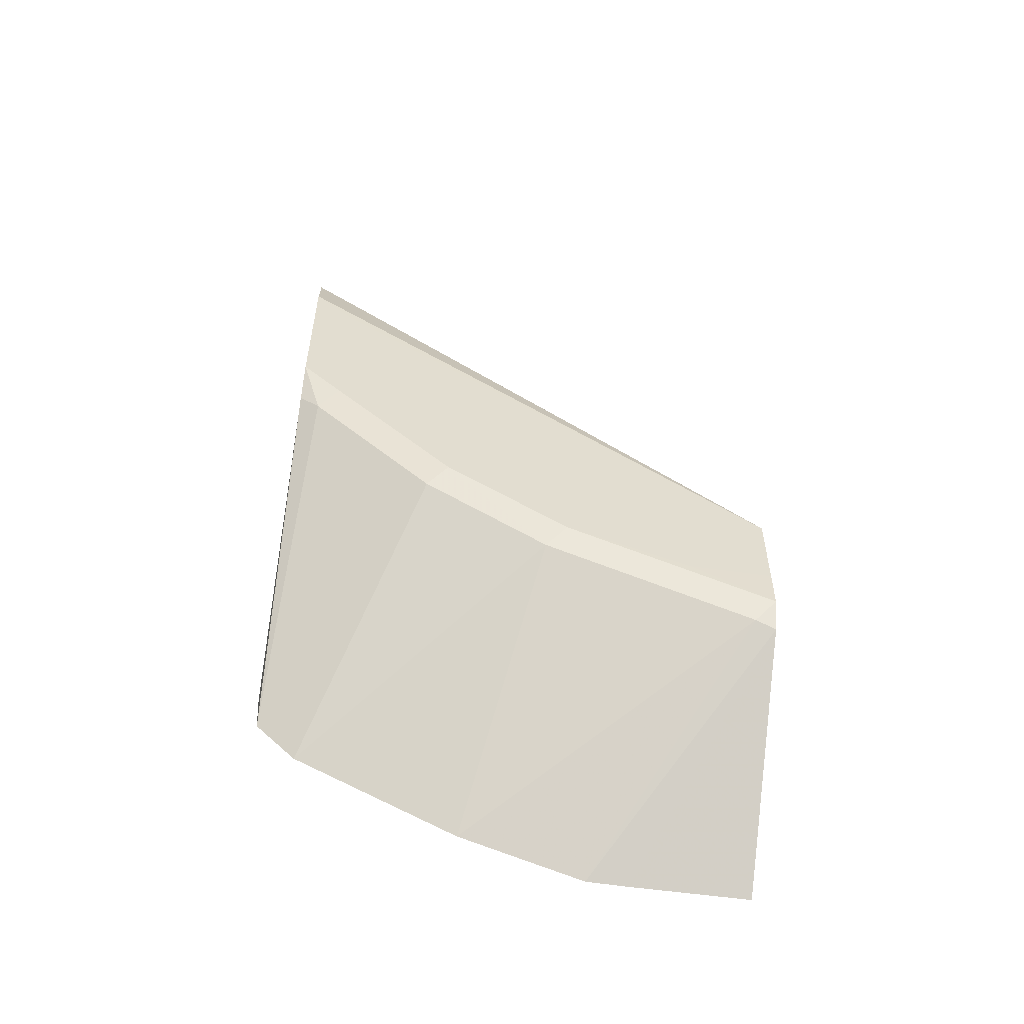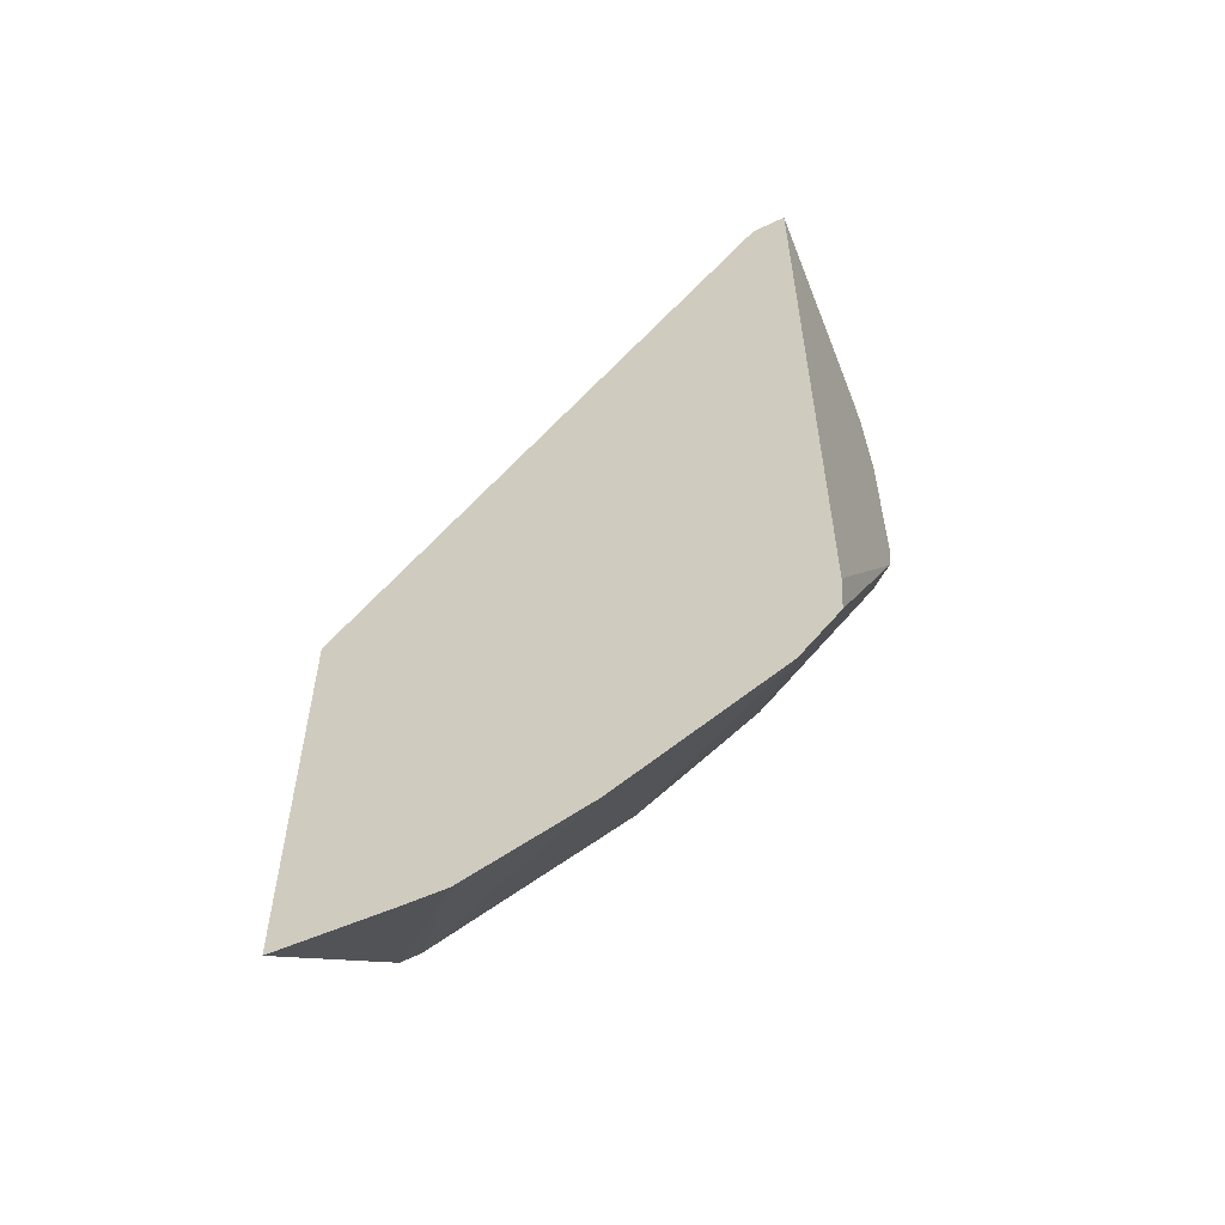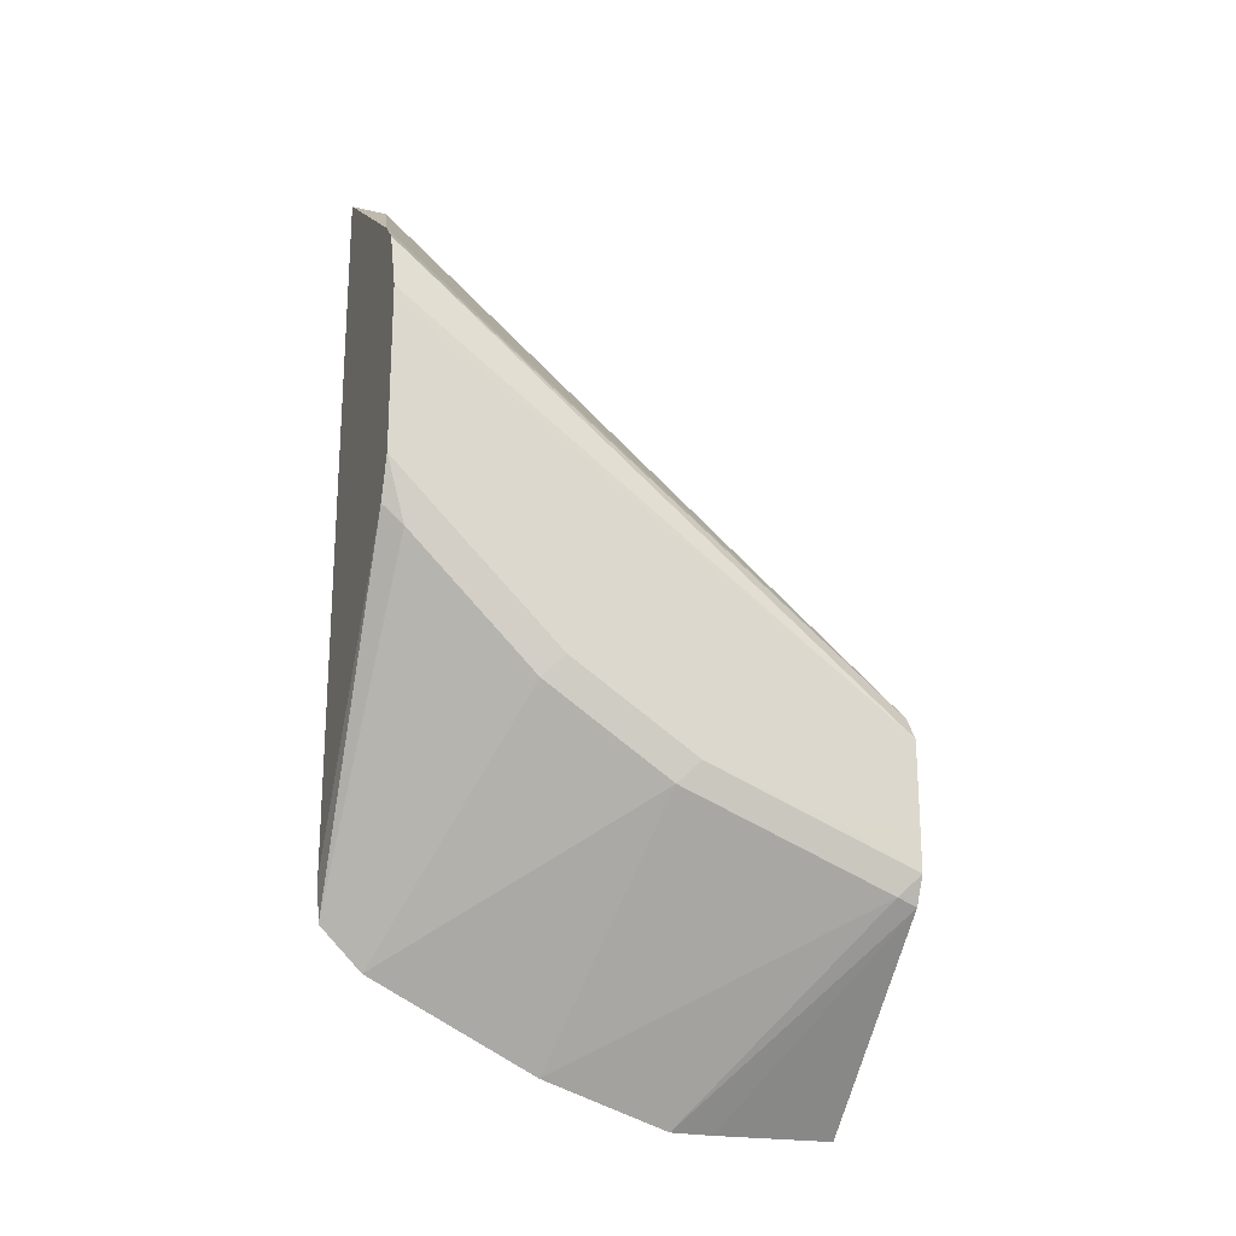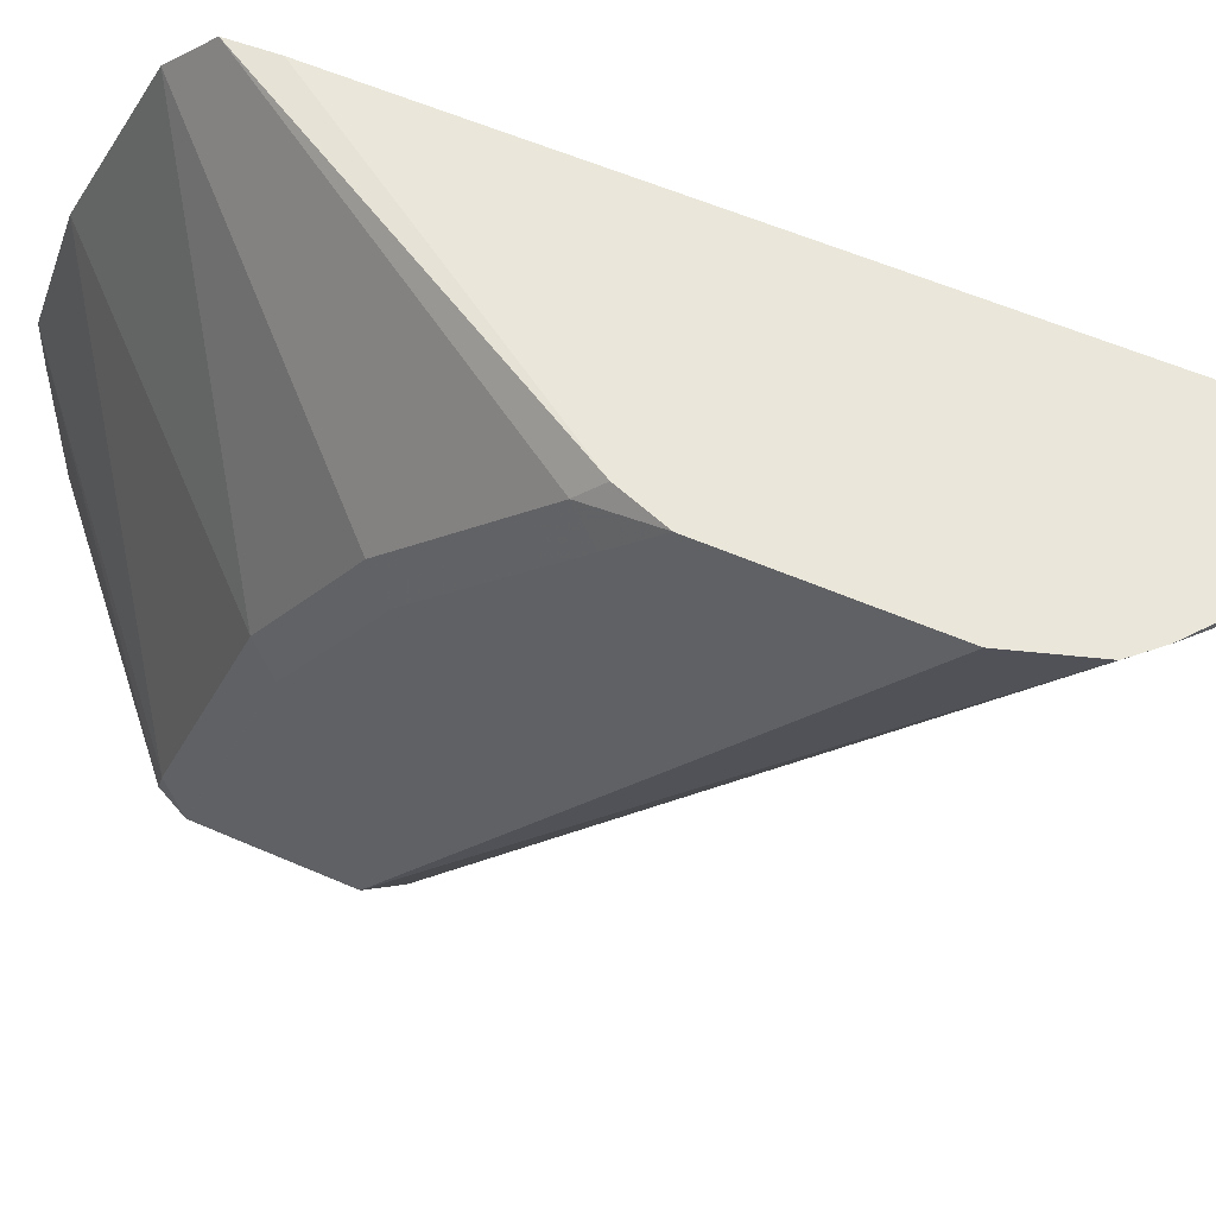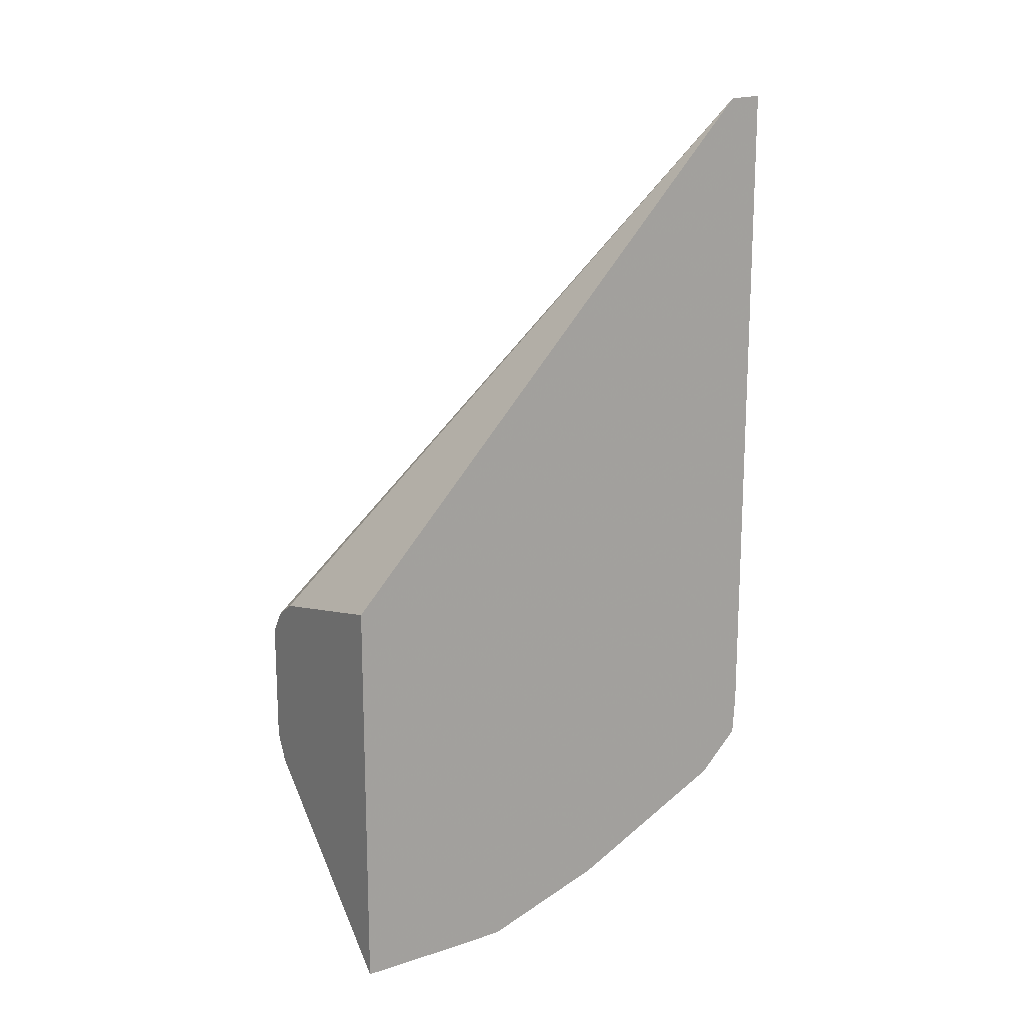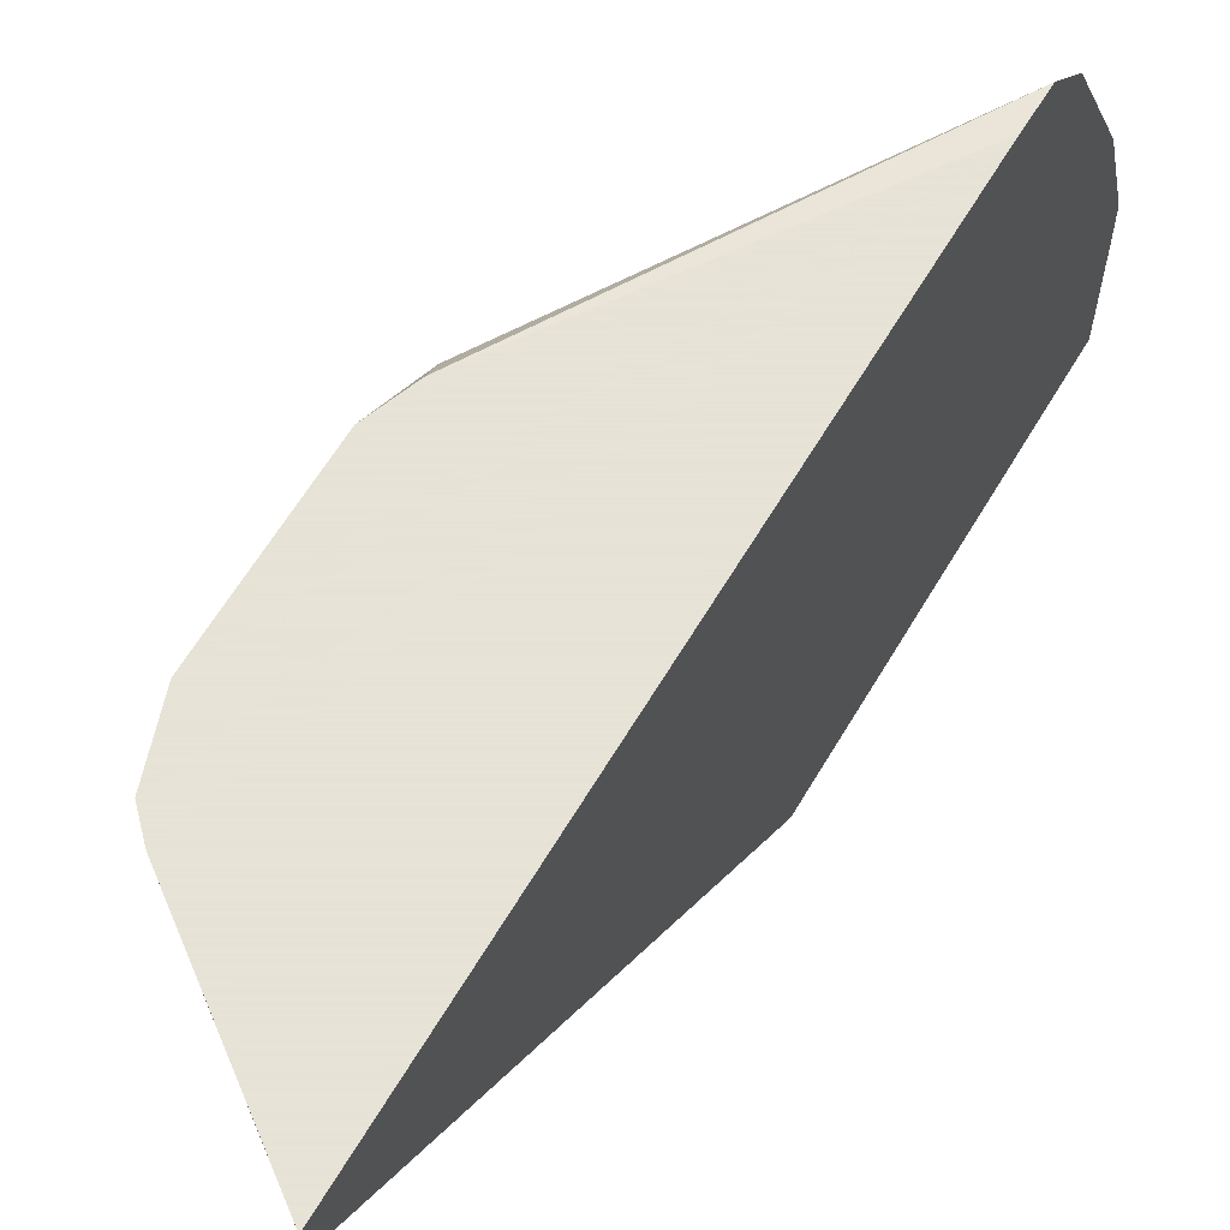
<metadata>
{"format":"obj","ext":"obj","renderer":"f3d","projection":"perspective","resolution":1024,"background":"white","views":[{"elev":-55.2,"azim":81.4,"up":"+Y"},{"elev":-55.9,"azim":-65.0,"up":"+Y"},{"elev":-21.5,"azim":70.6,"up":"+Y"},{"elev":54.8,"azim":115.0,"up":"+Z"},{"elev":16.6,"azim":-122.9,"up":"+Y"},{"elev":62.8,"azim":-149.3,"up":"+Z"}]}
</metadata>
<code>
v 0.2239 -0.4111 0.1373
v 0.2239 -0.4282 0.1361
v 0.3029 -0.2923 0.1373
v 0.2239 -0.1221 0.1373
v 0.2239 -0.4454 0.1189
v 0.305 -0.3007 0.1289
v 0.3093 -0.275 0.1373
v 0.2923 -0.1722 0.1373
v 0.2239 -0.1228 0.1228
v 0.2239 -0.4798 0.05022
v 0.305 -0.3866 0.02579
v 0.305 -0.3523 0.07731
v 0.3093 -0.3093 0.1031
v 0.3093 -0.2921 0.1203
v 0.3093 -0.2234 0.1373
v 0.3006 -0.1805 0.1373
v 0.3024 -0.3505 -0.06859
v 0.2239 -0.3275 -0.06859
v 0.2924 -0.3438 -0.06859
v 0.2921 -0.3437 -0.06859
v 0.2239 -0.497 -0.001315
v 0.305 -0.421 -0.06013
v 0.3093 -0.378 0.01719
v 0.3093 -0.3437 0.06872
v 0.3092 -0.4125 -0.06859
v 0.3093 -0.2234 0.1203
v 0.3093 -0.2063 0.1373
v 0.3093 -0.3608 -0.06859
v 0.3092 -0.3606 -0.06859
v 0.2239 -0.4973 -0.06859
v 0.2239 -0.4973 -0.01867
v 0.3036 -0.4238 -0.06859
v 0.3093 -0.4124 -0.06859
v 0.3093 -0.3952 -0.03435
v 0.3093 -0.3952 -0.06859
f 16 27 28
f 15 26 27
f 12 24 13
f 11 25 23
f 11 22 25
f 11 24 12
f 10 21 22
f 10 22 11
f 9 20 18
f 9 19 20
f 9 17 19
f 8 17 9
f 11 23 24
f 16 28 29
f 26 28 27
f 17 29 28
f 8 16 17
f 23 33 34
f 23 25 33
f 22 32 25
f 21 32 22
f 21 31 32
f 16 29 17
f 17 20 19
f 17 30 18
f 17 32 30
f 17 25 32
f 17 33 25
f 17 35 33
f 17 28 35
f 17 18 20
f 7 26 15
f 2 6 3
f 7 35 28
f 30 32 31
f 1 2 3
f 1 3 7
f 1 7 15
f 1 15 27
f 1 27 16
f 1 16 8
f 1 8 4
f 1 4 9
f 1 9 18
f 1 18 30
f 1 30 31
f 1 31 21
f 1 21 10
f 7 28 26
f 1 10 5
f 2 5 6
f 3 6 7
f 4 8 9
f 5 10 11
f 5 11 12
f 5 12 6
f 6 13 14
f 6 14 7
f 6 12 13
f 7 14 13
f 7 13 24
f 7 24 23
f 7 23 34
f 7 34 35
f 1 5 2
f 33 35 34

</code>
